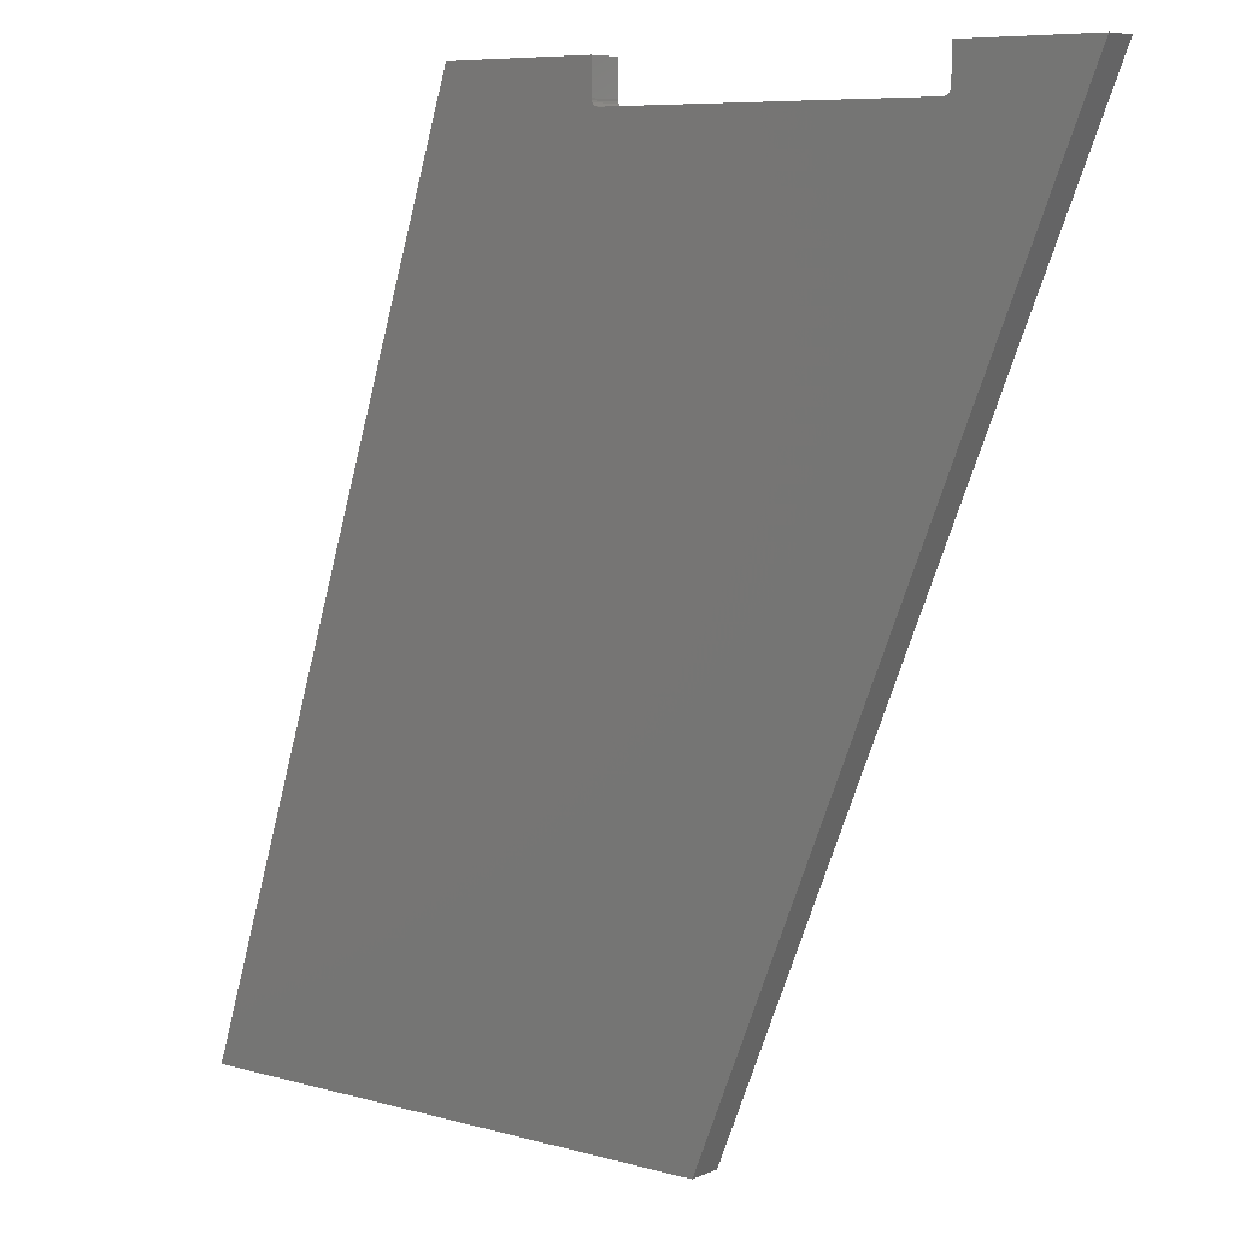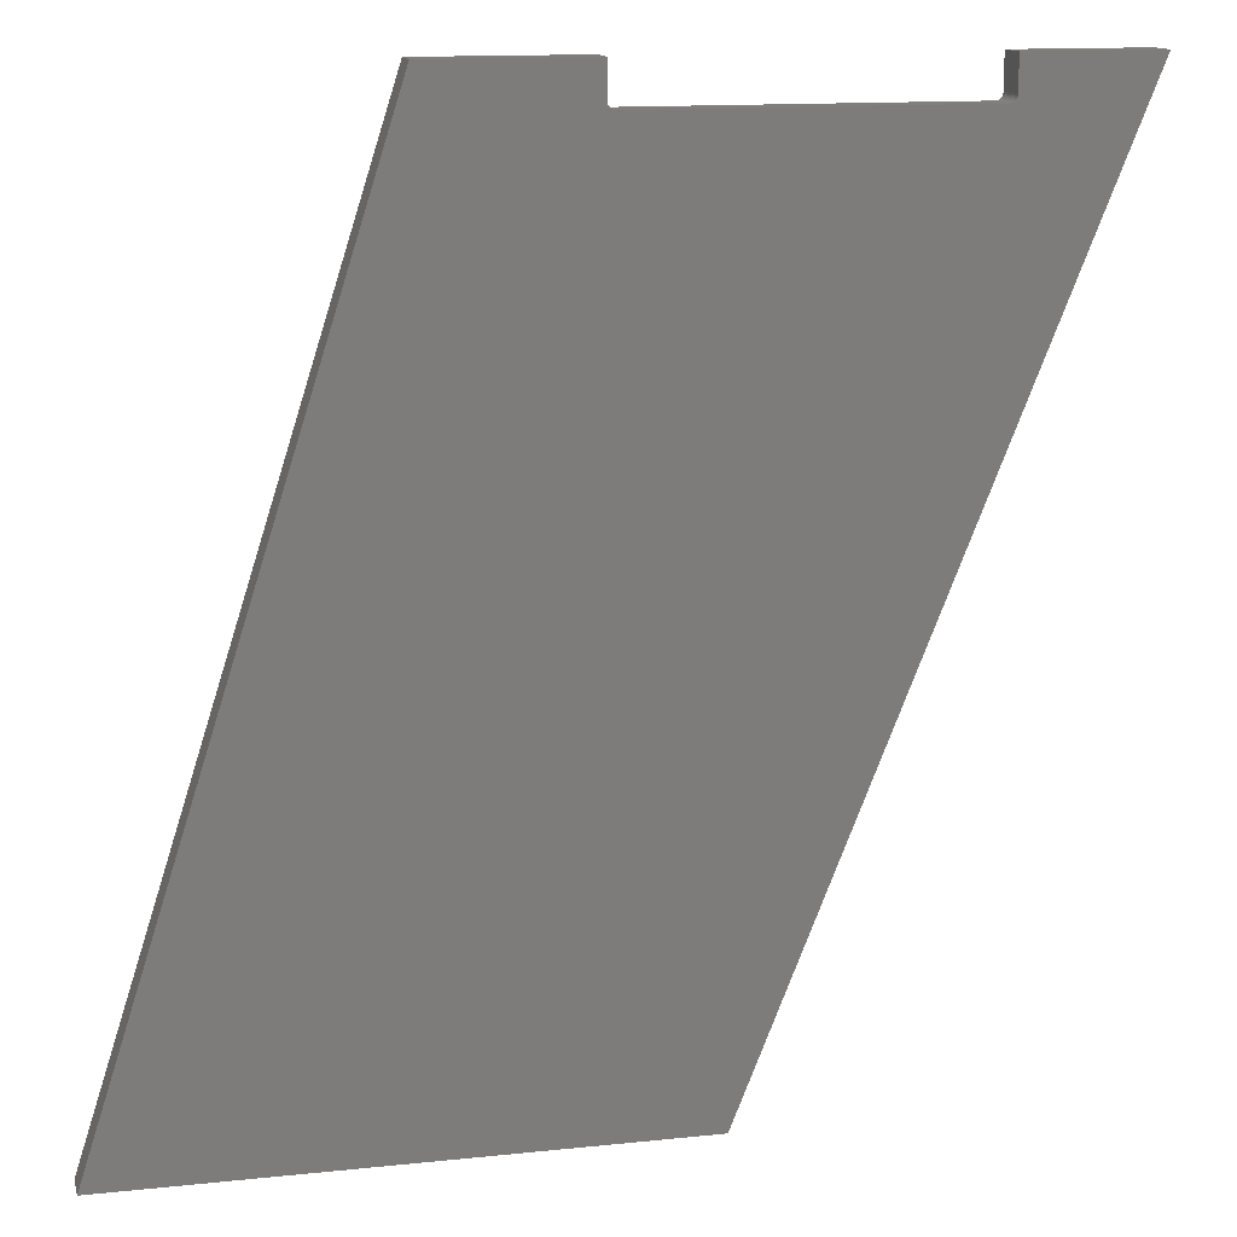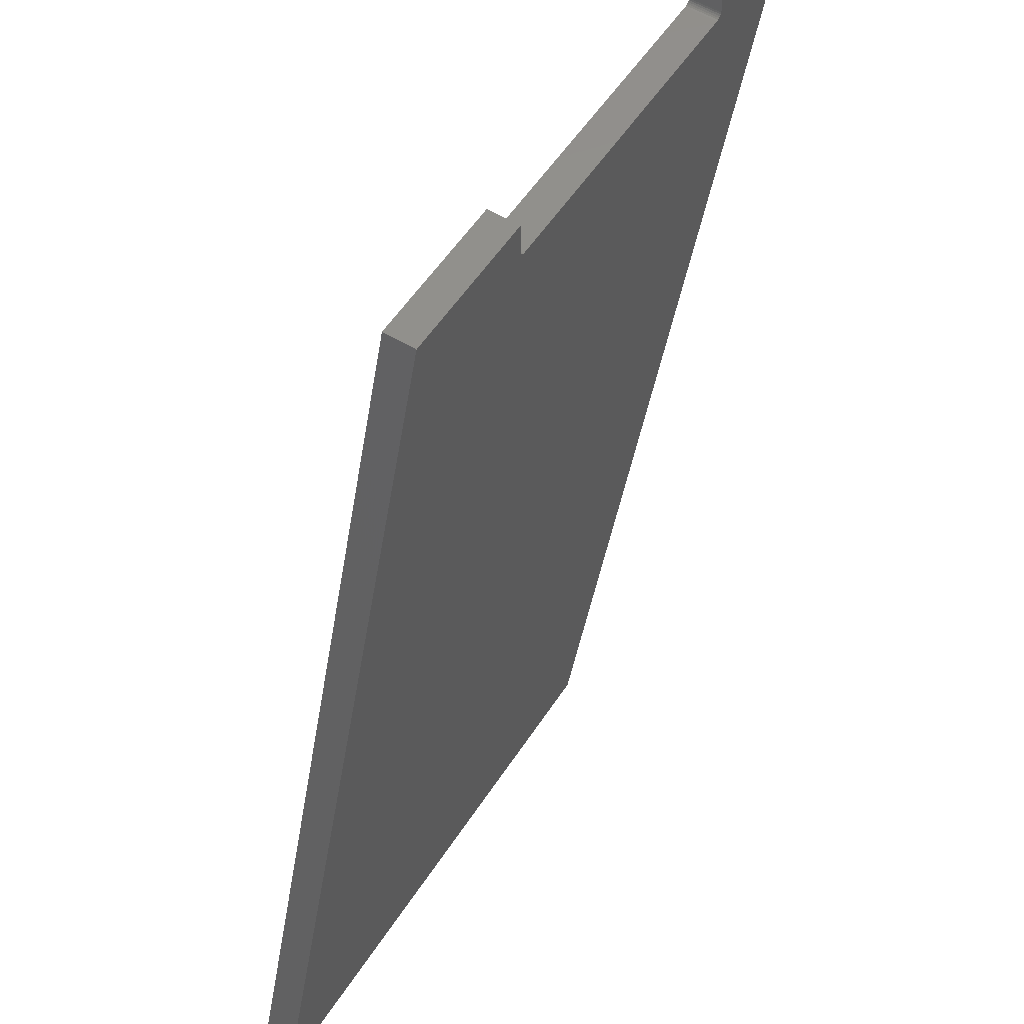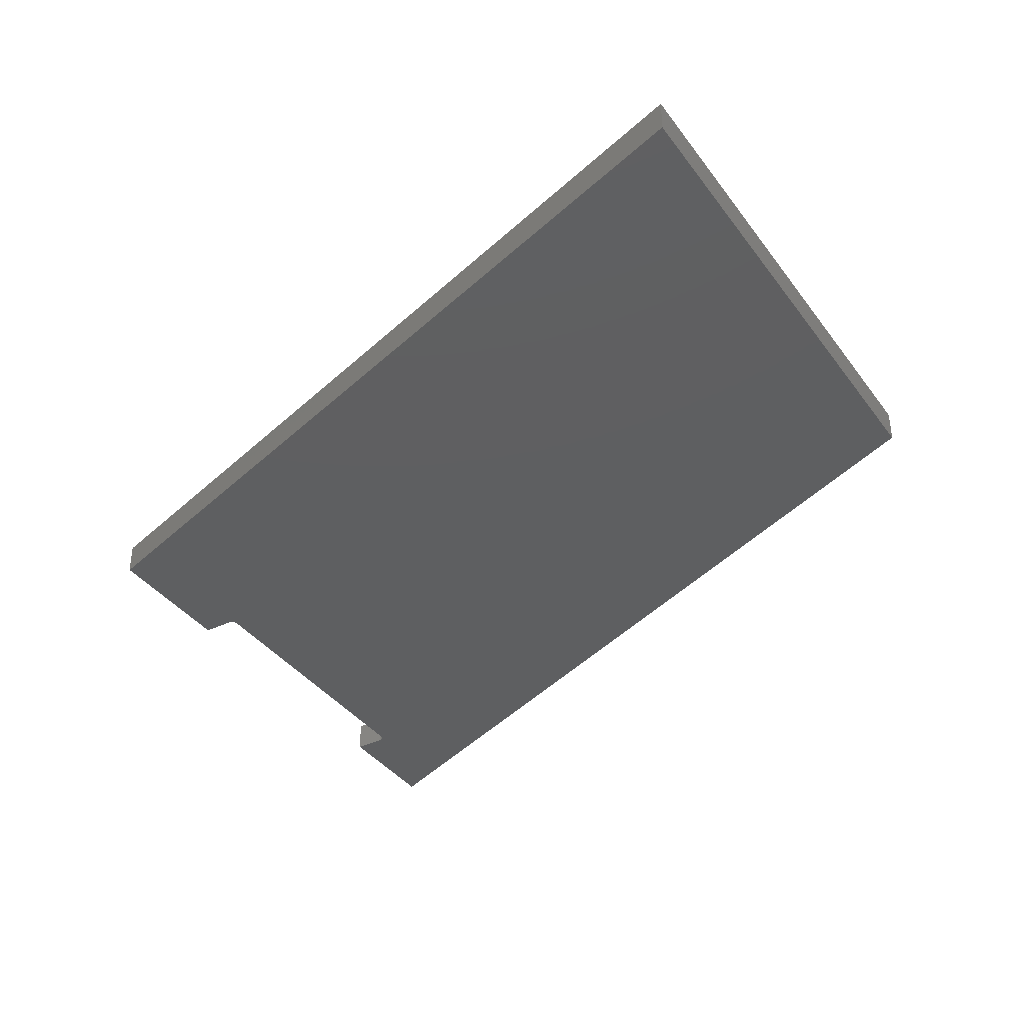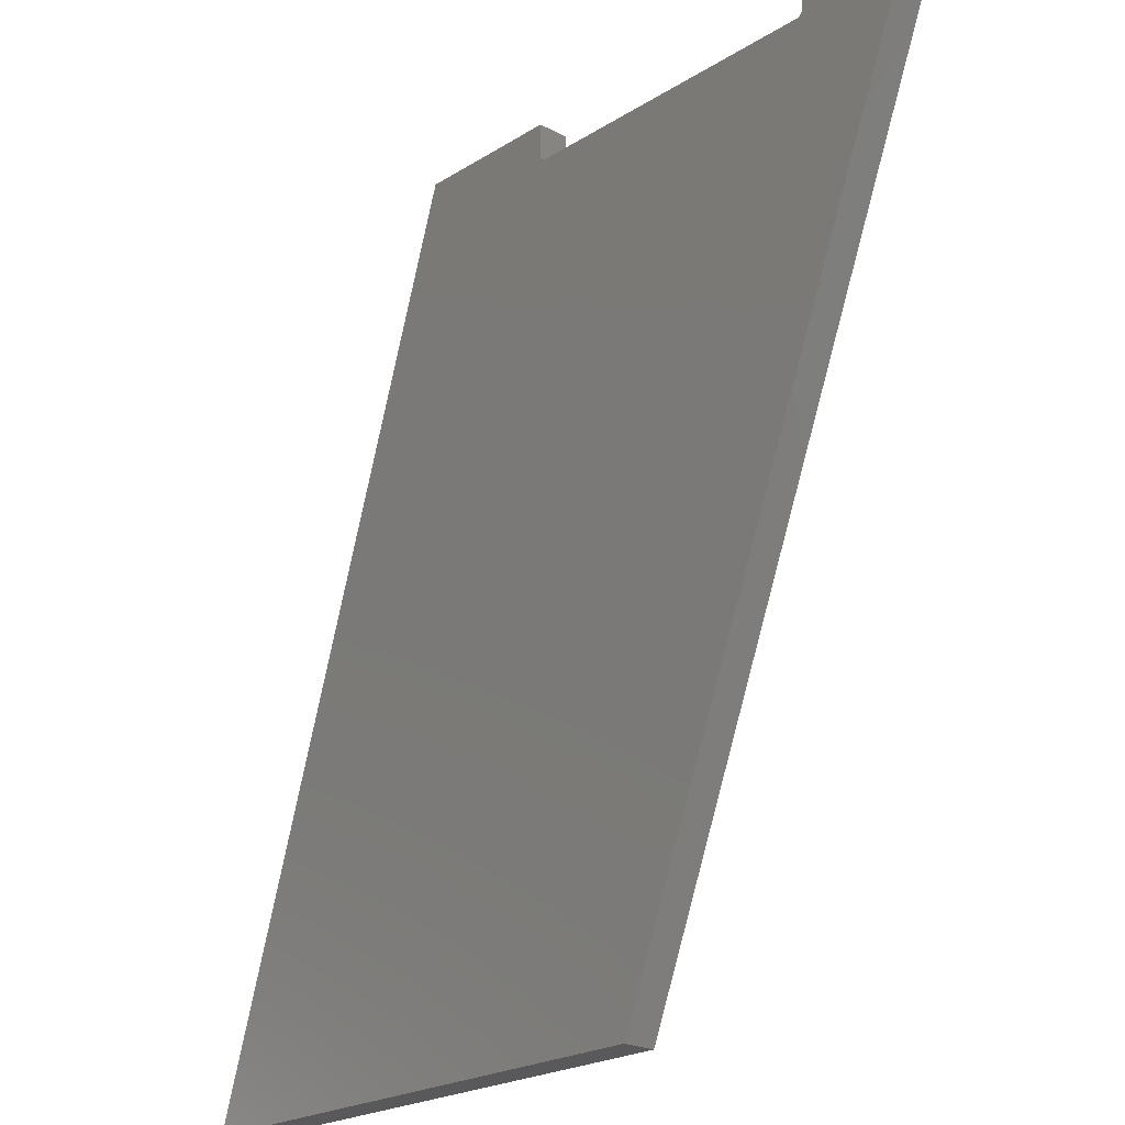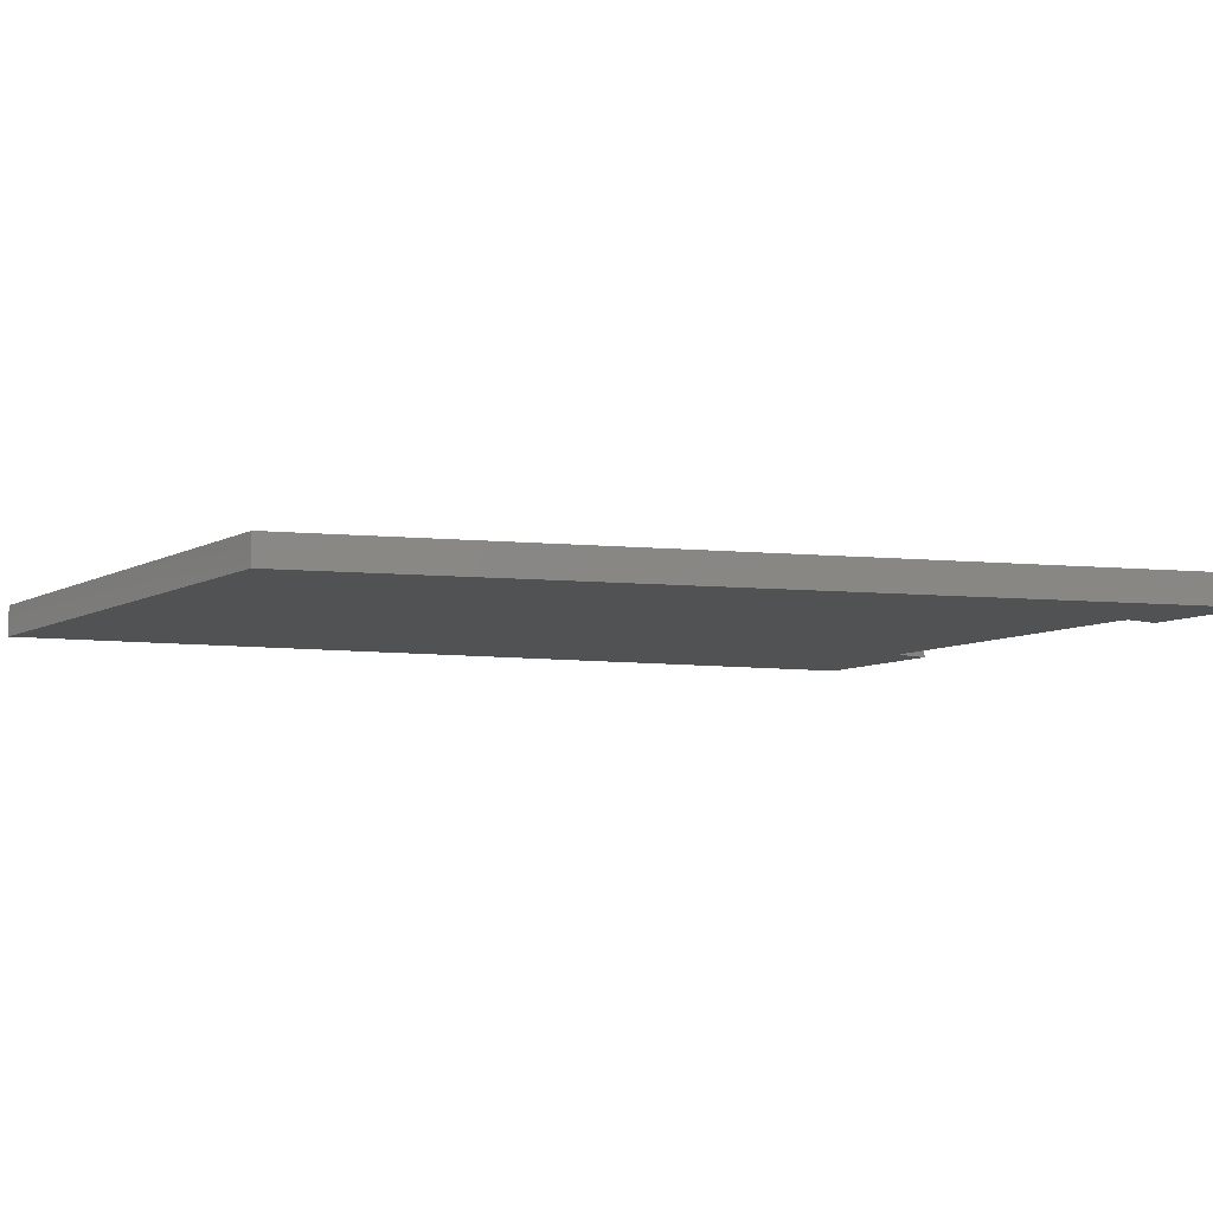
<metadata>
{"format":"stl","ext":"stl","renderer":"f3d","projection":"perspective","resolution":1024,"background":"white","views":[{"elev":7.4,"azim":38.7,"up":"+Y"},{"elev":13.5,"azim":-13.4,"up":"+Y"},{"elev":55.7,"azim":-57.3,"up":"+Y"},{"elev":-37.7,"azim":-58.2,"up":"+Z"},{"elev":-22.2,"azim":47.3,"up":"+Y"},{"elev":-8.5,"azim":54.1,"up":"+Z"}]}
</metadata>
<code>
# stl→obj: 40 verts, 76 faces
v 532.2 191 -3.605
v 532.2 183.8 -3.605
v 499.4 191 -3.605
v 532.2 183.4 -3.605
v 532.4 183.1 -3.605
v 532.6 182.8 -3.605
v 532.9 182.5 -3.605
v 438.7 -1.56e-10 -3.605
v 533.3 182.4 -3.605
v 554.3 -2.065e-10 -3.605
v 533.7 182.3 -3.605
v 602.2 182.3 -3.605
v 602.5 182.4 -3.605
v 602.9 182.5 -3.605
v 631.1 191 -3.605
v 603.2 182.8 -3.605
v 603.5 183.1 -3.605
v 603.6 183.4 -3.605
v 603.7 183.8 -3.605
v 603.7 191 -3.605
v 602.2 182.3 3.495
v 533.7 182.3 3.495
v 532.2 183.8 3.495
v 532.2 183.4 3.495
v 532.4 183.1 3.495
v 532.6 182.8 3.495
v 532.9 182.5 3.495
v 533.3 182.4 3.495
v 532.2 191 3.495
v 602.5 182.4 3.495
v 602.9 182.5 3.495
v 603.2 182.8 3.495
v 603.5 183.1 3.495
v 603.6 183.4 3.495
v 603.7 183.8 3.495
v 603.7 191 3.495
v 631.1 191 3.495
v 554.3 -2.065e-10 3.495
v 438.7 -1.561e-10 3.495
v 499.4 191 3.495
f 1 2 3
f 3 2 4
f 3 4 5
f 5 6 3
f 3 6 7
f 3 7 8
f 8 7 9
f 8 9 10
f 10 9 11
f 10 11 12
f 12 13 10
f 10 13 14
f 10 14 15
f 15 14 16
f 15 16 17
f 17 18 15
f 15 18 19
f 15 19 20
f 12 11 21
f 21 11 22
f 2 23 4
f 4 23 24
f 4 24 5
f 5 24 25
f 5 25 6
f 6 25 26
f 6 26 7
f 7 26 27
f 7 27 9
f 9 27 28
f 9 28 11
f 11 28 22
f 2 1 23
f 23 1 29
f 12 21 13
f 13 21 30
f 13 30 14
f 14 30 31
f 14 31 16
f 16 31 32
f 16 32 17
f 17 32 33
f 17 33 18
f 18 33 34
f 18 34 19
f 19 34 35
f 35 36 19
f 19 36 20
f 36 37 20
f 20 37 15
f 37 38 15
f 15 38 10
f 38 39 10
f 10 39 8
f 39 40 8
f 8 40 3
f 40 29 3
f 3 29 1
f 36 35 37
f 37 35 34
f 37 34 33
f 33 32 37
f 37 32 31
f 37 31 38
f 38 31 30
f 38 30 21
f 21 22 38
f 38 22 28
f 38 28 39
f 39 28 27
f 39 27 40
f 40 27 26
f 40 26 25
f 25 24 40
f 40 24 23
f 40 23 29

</code>
